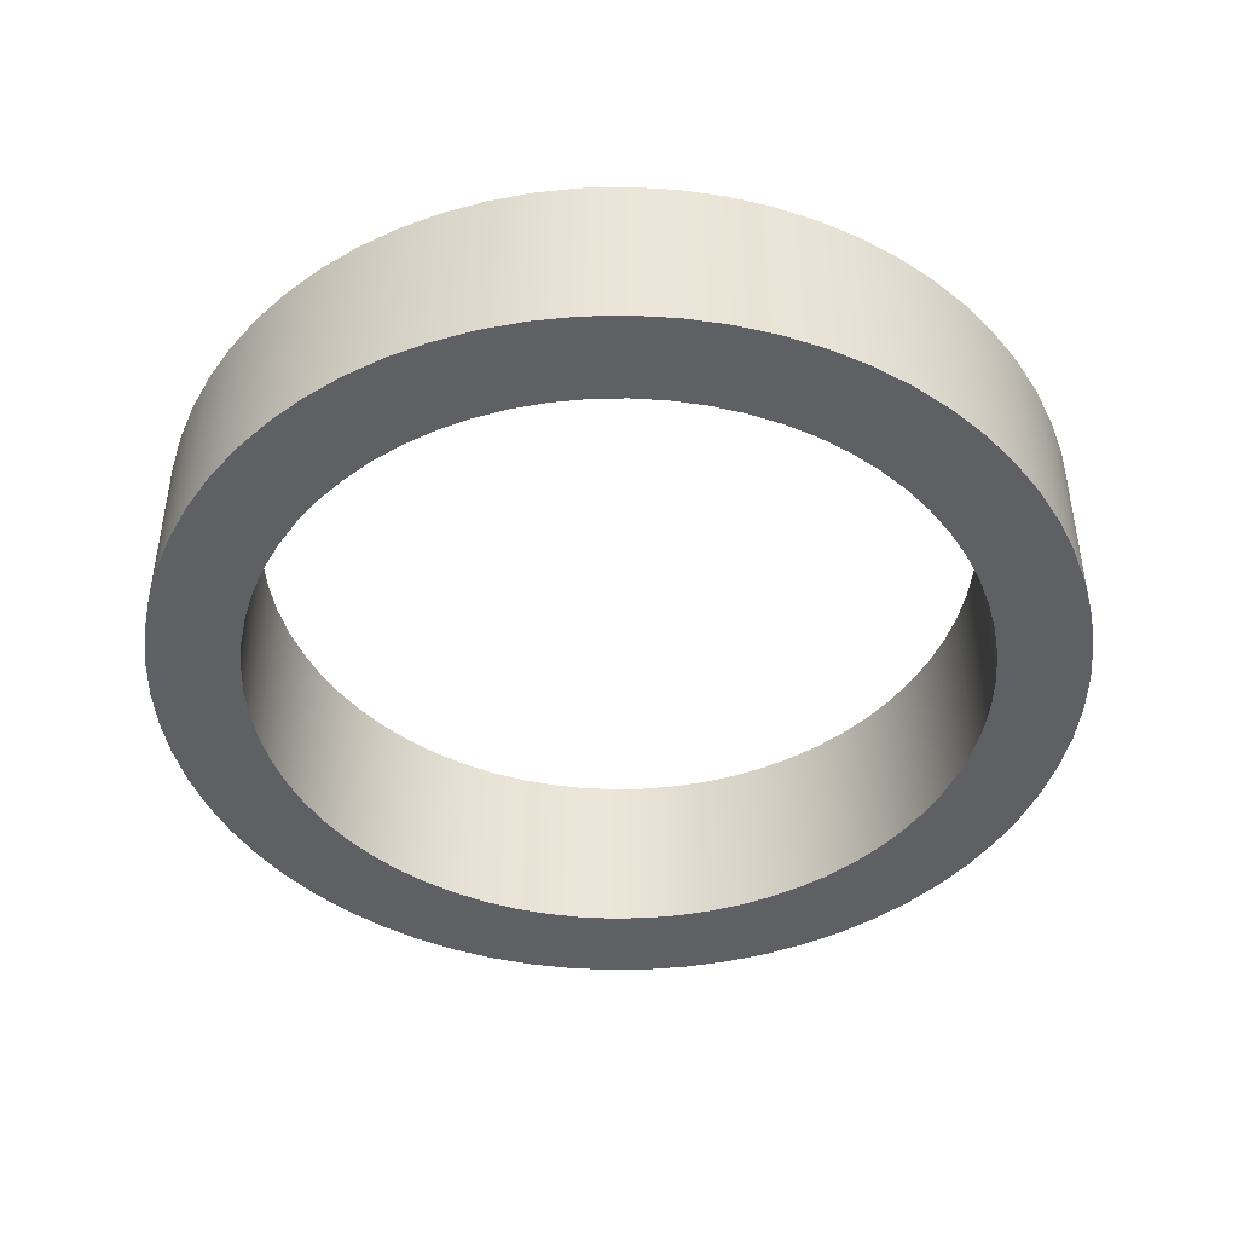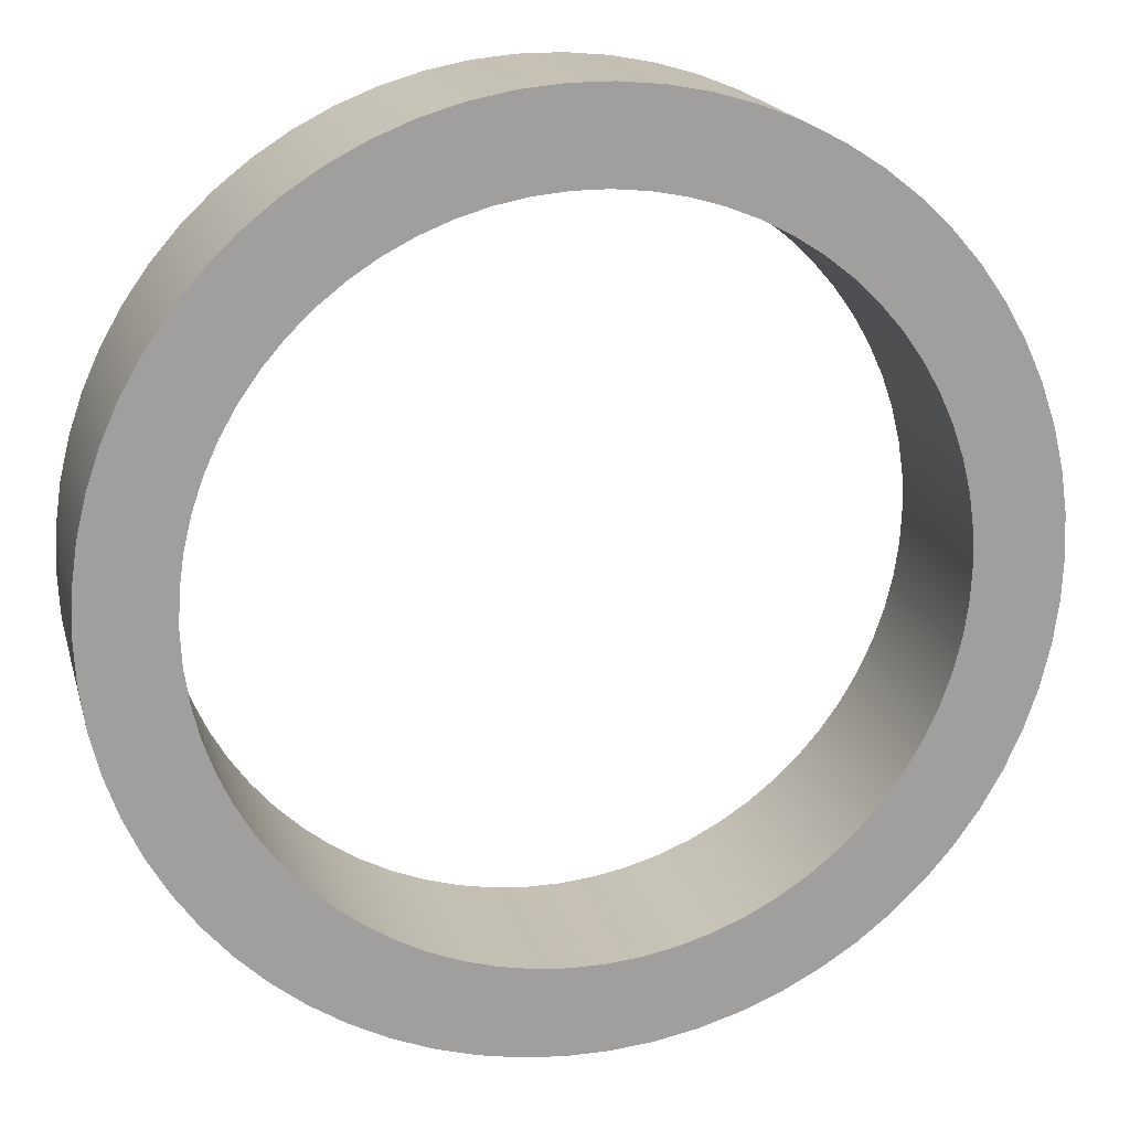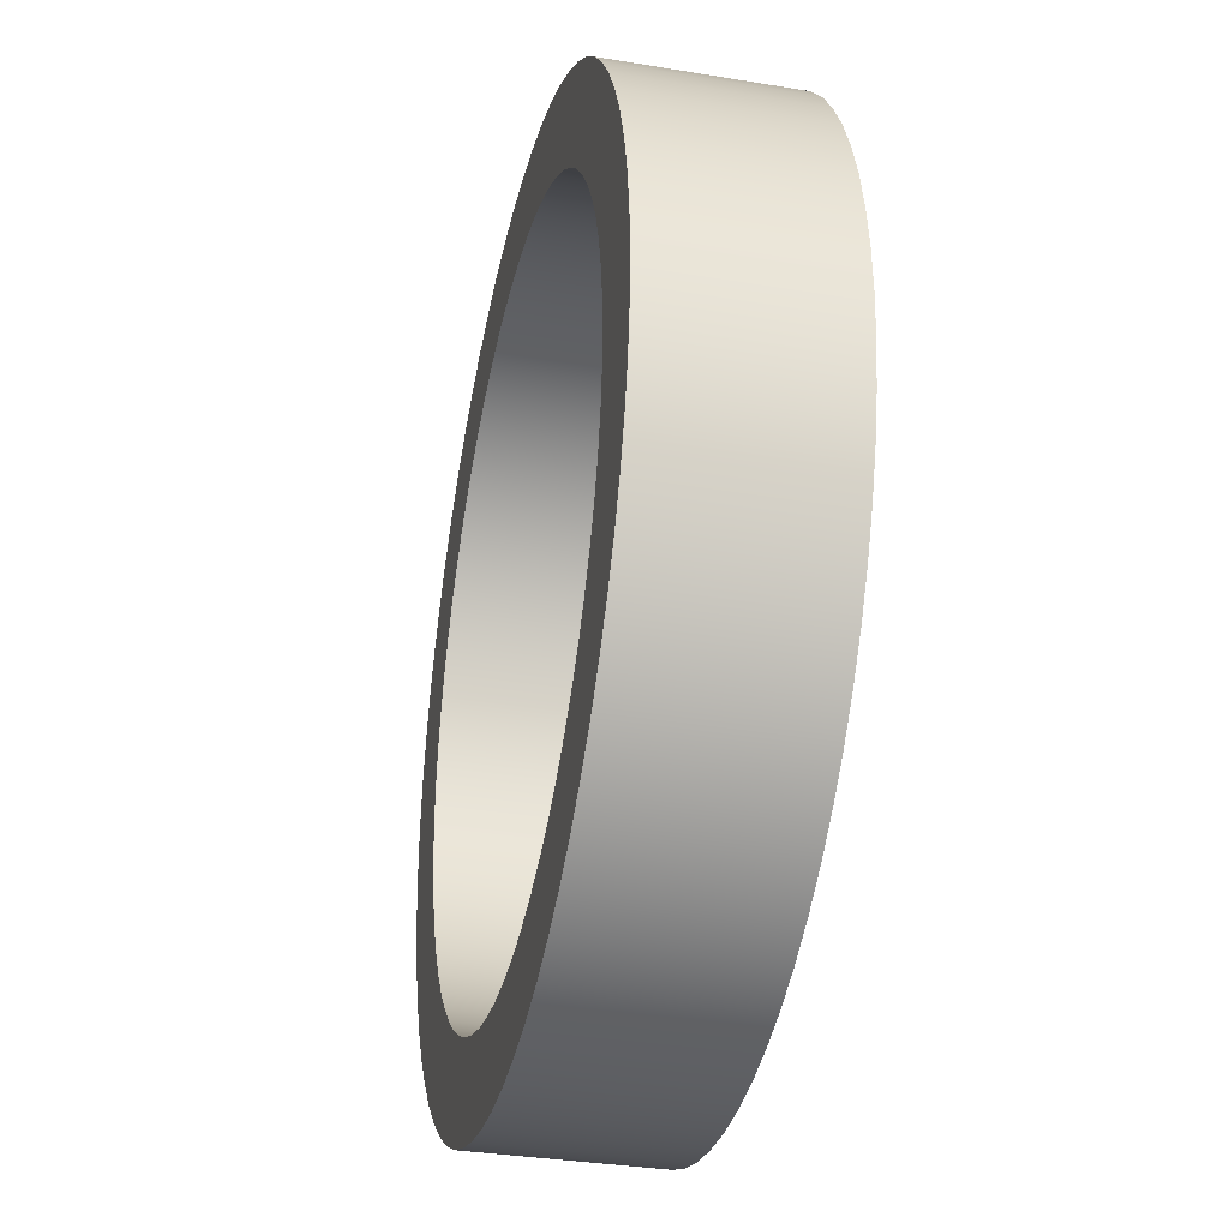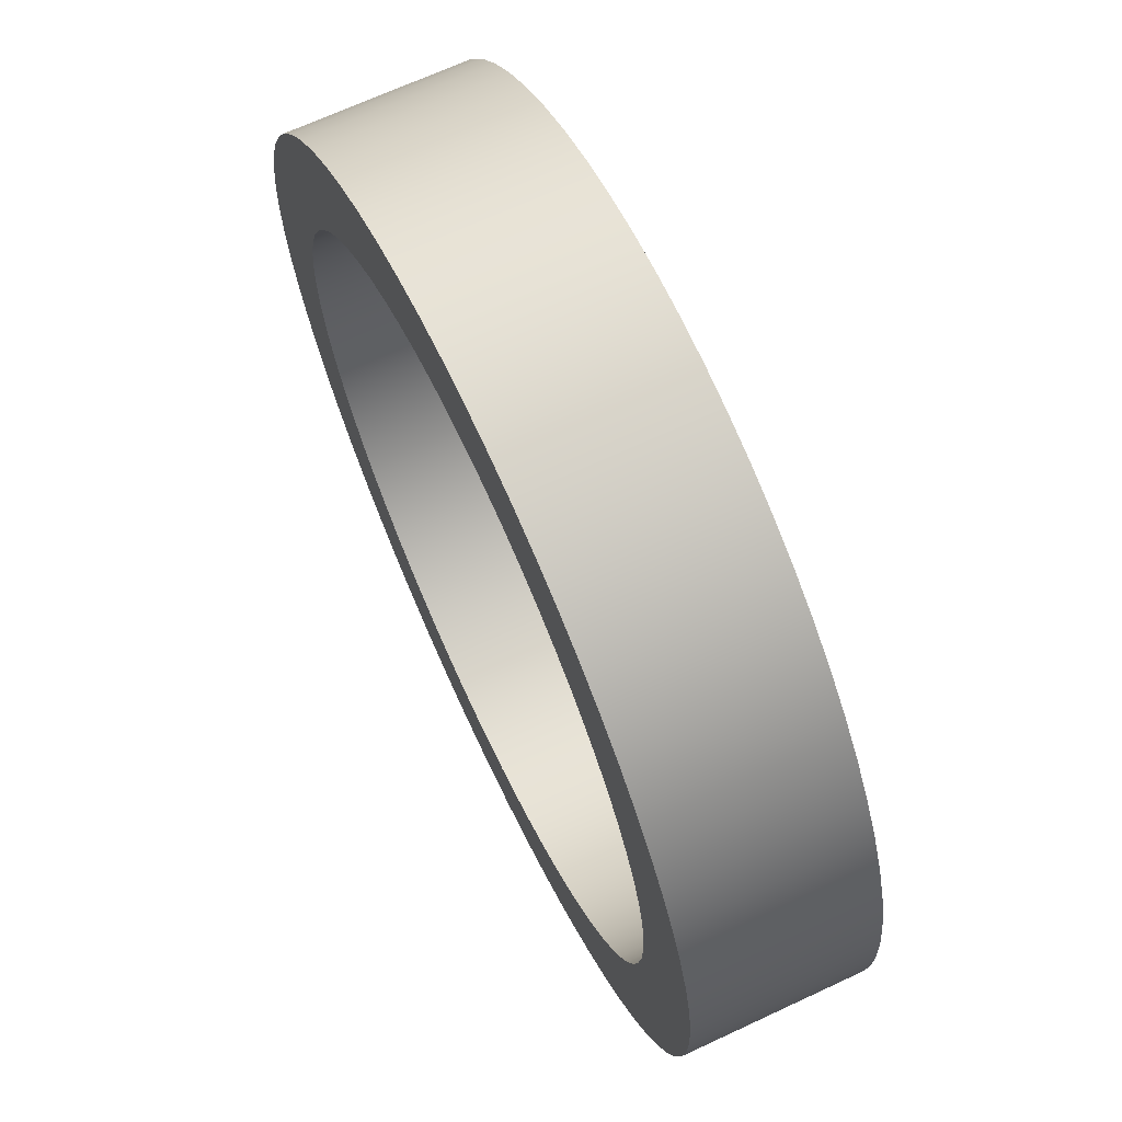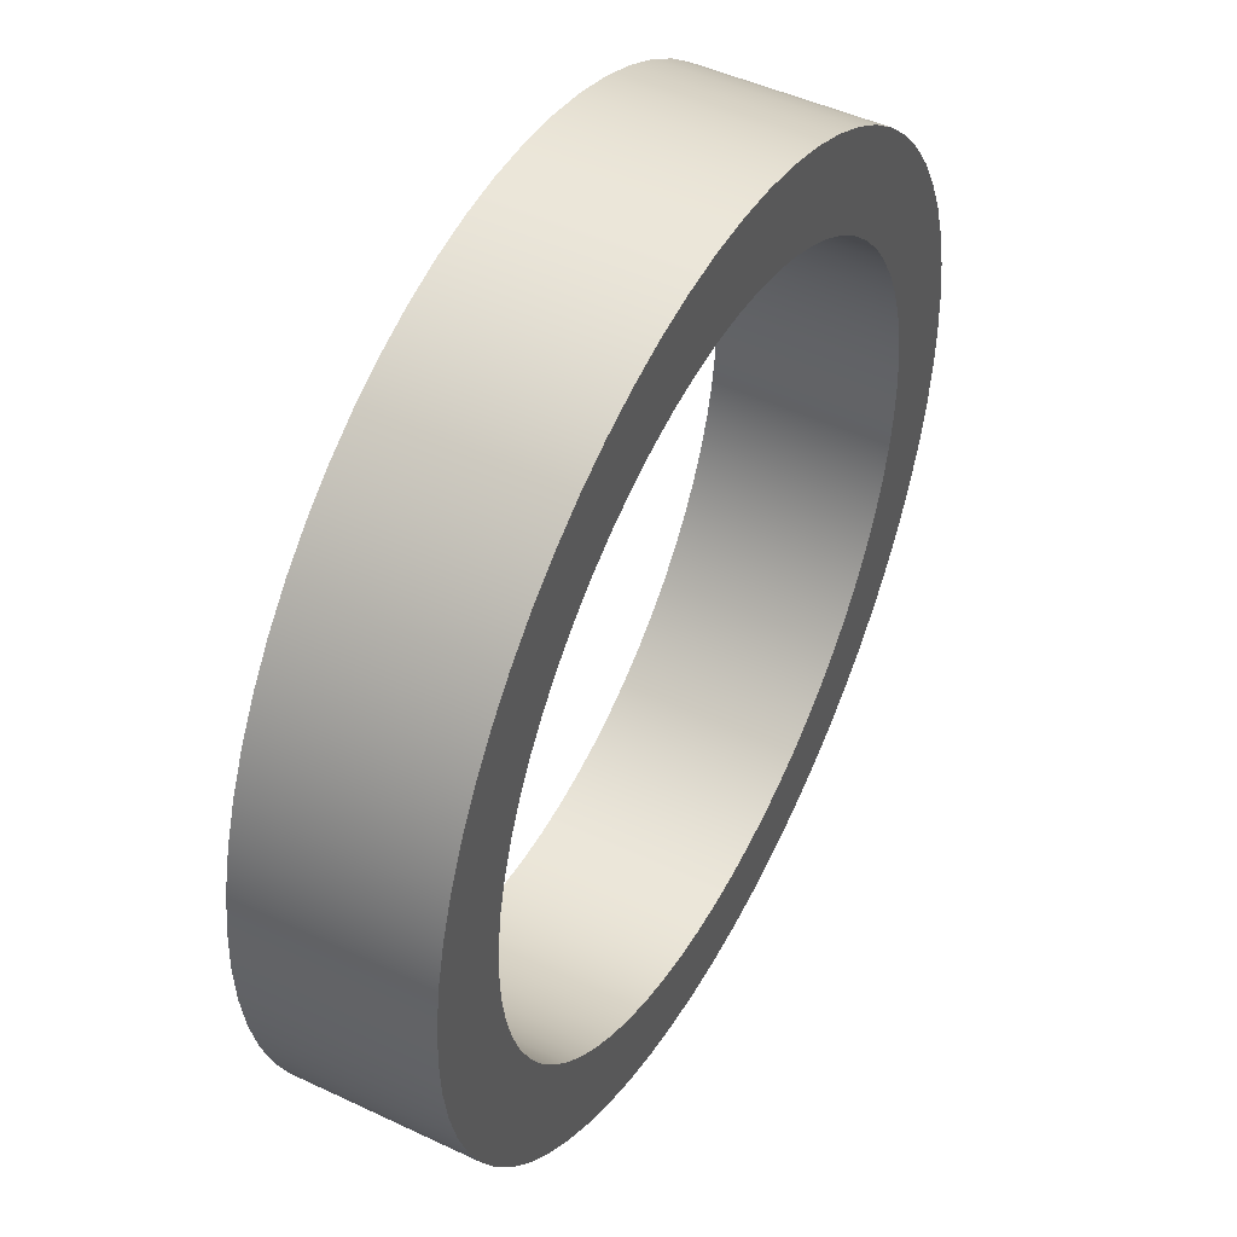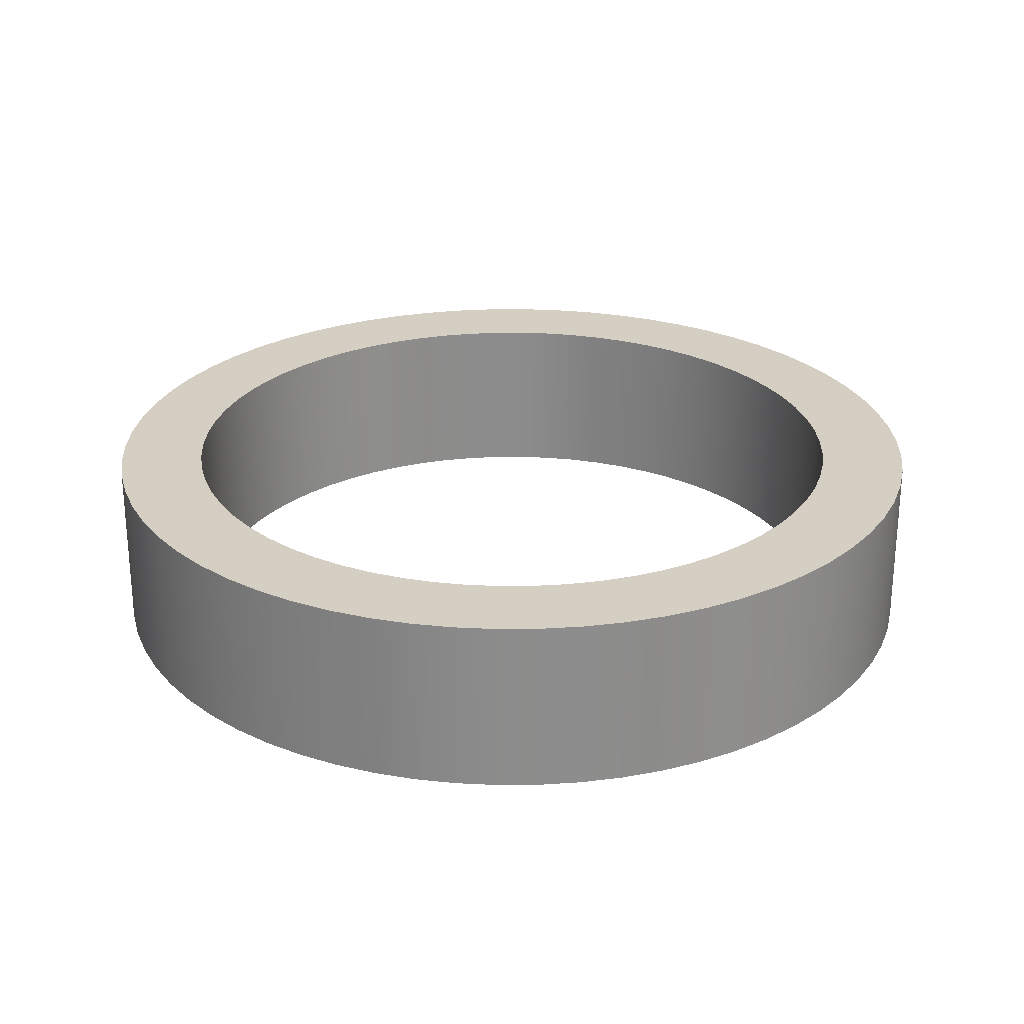
<metadata>
{"format":"obj","ext":"obj","renderer":"f3d","projection":"perspective","resolution":1024,"background":"white","views":[{"elev":-44.6,"azim":34.2,"up":"+Z"},{"elev":18.4,"azim":165.9,"up":"+Y"},{"elev":-33.9,"azim":-102.7,"up":"+Y"},{"elev":67.7,"azim":-115.1,"up":"+Y"},{"elev":47.7,"azim":-62.0,"up":"+Y"},{"elev":25.7,"azim":-28.1,"up":"+Z"}]}
</metadata>
<code>
o Portal
g Portal
v -11.27 6.4 -8.721
v -11.25 6.876 -8.721
v -11.27 6.4 -6.721
v -11.25 6.876 -6.721
v -10.25 6.781 -8.721
v -10.27 6.4 -8.721
v -10.25 6.781 -6.721
v -10.27 6.4 -6.721
v -11.18 7.347 -8.721
v -11.18 7.347 -6.721
v -10.2 7.158 -8.721
v -10.2 7.158 -6.721
v -11.07 7.81 -8.721
v -11.07 7.81 -6.721
v -10.11 7.528 -8.721
v -10.11 7.528 -6.721
v -10.91 8.26 -8.721
v -10.91 8.26 -6.721
v -9.983 7.888 -8.721
v -9.983 7.888 -6.721
v -10.71 8.694 -8.721
v -10.71 8.694 -6.721
v -9.824 8.235 -8.721
v -9.824 8.235 -6.721
v -10.48 9.106 -8.721
v -10.48 9.106 -6.721
v -9.634 8.565 -8.721
v -9.634 8.565 -6.721
v -10.2 9.494 -8.721
v -10.2 9.494 -6.721
v -9.413 8.875 -8.721
v -9.413 8.875 -6.721
v -9.888 9.854 -8.721
v -9.888 9.854 -6.721
v -9.164 9.163 -8.721
v -9.164 9.163 -6.721
v -9.543 10.18 -8.721
v -9.543 10.18 -6.721
v -8.889 9.426 -8.721
v -8.889 9.426 -6.721
v -9.169 10.48 -8.721
v -9.169 10.48 -6.721
v -8.589 9.662 -8.721
v -8.589 9.662 -6.721
v -8.769 10.74 -8.721
v -8.769 10.74 -6.721
v -8.269 9.868 -8.721
v -8.269 9.868 -6.721
v -8.346 10.95 -8.721
v -8.346 10.95 -6.721
v -7.931 10.04 -8.721
v -7.931 10.04 -6.721
v -7.904 11.13 -8.721
v -7.904 11.13 -6.721
v -7.577 10.18 -8.721
v -7.577 10.18 -6.721
v -7.448 11.26 -8.721
v -7.448 11.26 -6.721
v -7.212 10.29 -8.721
v -7.212 10.29 -6.721
v -6.981 11.35 -8.721
v -6.981 11.35 -6.721
v -6.838 10.36 -8.721
v -6.838 10.36 -6.721
v -6.507 11.4 -8.721
v -6.507 11.4 -6.721
v -6.459 10.4 -8.721
v -6.459 10.4 -6.721
v -6.031 11.4 -8.721
v -6.031 11.4 -6.721
v -6.079 10.4 -8.721
v -6.079 10.4 -6.721
v -5.558 11.35 -8.721
v -5.558 11.35 -6.721
v -5.7 10.36 -8.721
v -5.7 10.36 -6.721
v -5.09 11.26 -8.721
v -5.09 11.26 -6.721
v -5.326 10.29 -8.721
v -5.326 10.29 -6.721
v -4.634 11.13 -8.721
v -4.634 11.13 -6.721
v -4.961 10.18 -8.721
v -4.961 10.18 -6.721
v -4.192 10.95 -8.721
v -4.192 10.95 -6.721
v -4.607 10.04 -8.721
v -4.607 10.04 -6.721
v -3.769 10.74 -8.721
v -3.769 10.74 -6.721
v -4.269 9.868 -8.721
v -4.269 9.868 -6.721
v -3.369 10.48 -8.721
v -3.369 10.48 -6.721
v -3.949 9.662 -8.721
v -3.949 9.662 -6.721
v -2.995 10.18 -8.721
v -2.995 10.18 -6.721
v -3.65 9.426 -8.721
v -3.65 9.426 -6.721
v -2.65 9.854 -8.721
v -2.65 9.854 -6.721
v -3.374 9.163 -8.721
v -3.374 9.163 -6.721
v -2.339 9.494 -8.721
v -2.339 9.494 -6.721
v -3.125 8.875 -8.721
v -3.125 8.875 -6.721
v -2.063 9.106 -8.721
v -2.063 9.106 -6.721
v -2.904 8.565 -8.721
v -2.904 8.565 -6.721
v -1.825 8.694 -8.721
v -1.825 8.694 -6.721
v -2.714 8.235 -8.721
v -2.714 8.235 -6.721
v -1.627 8.26 -8.721
v -1.627 8.26 -6.721
v -2.556 7.888 -8.721
v -2.556 7.888 -6.721
v -1.472 7.81 -8.721
v -1.472 7.81 -6.721
v -2.431 7.528 -8.721
v -2.431 7.528 -6.721
v -1.359 7.347 -8.721
v -1.359 7.347 -6.721
v -2.341 7.158 -8.721
v -2.341 7.158 -6.721
v -1.292 6.876 -8.721
v -1.292 6.876 -6.721
v -2.287 6.781 -8.721
v -2.287 6.781 -6.721
v -1.269 6.4 -8.721
v -1.269 6.4 -6.721
v -2.269 6.4 -8.721
v -2.269 6.4 -6.721
v -1.292 5.924 -8.721
v -1.292 5.924 -6.721
v -2.287 6.019 -8.721
v -2.287 6.019 -6.721
v -1.359 5.453 -8.721
v -1.359 5.453 -6.721
v -2.341 5.642 -8.721
v -2.341 5.642 -6.721
v -1.472 4.99 -8.721
v -1.472 4.99 -6.721
v -2.431 5.272 -8.721
v -2.431 5.272 -6.721
v -1.627 4.54 -8.721
v -1.627 4.54 -6.721
v -2.556 4.912 -8.721
v -2.556 4.912 -6.721
v -1.825 4.106 -8.721
v -1.825 4.106 -6.721
v -2.714 4.565 -8.721
v -2.714 4.565 -6.721
v -2.063 3.694 -8.721
v -2.063 3.694 -6.721
v -2.904 4.235 -8.721
v -2.904 4.235 -6.721
v -2.339 3.306 -8.721
v -2.339 3.306 -6.721
v -3.125 3.925 -8.721
v -3.125 3.925 -6.721
v -2.65 2.946 -8.721
v -2.65 2.946 -6.721
v -3.374 3.637 -8.721
v -3.374 3.637 -6.721
v -2.995 2.617 -8.721
v -2.995 2.617 -6.721
v -3.65 3.374 -8.721
v -3.65 3.374 -6.721
v -3.369 2.323 -8.721
v -3.369 2.323 -6.721
v -3.949 3.138 -8.721
v -3.949 3.138 -6.721
v -3.769 2.065 -8.721
v -3.769 2.065 -6.721
v -4.269 2.932 -8.721
v -4.269 2.932 -6.721
v -4.192 1.847 -8.721
v -4.192 1.847 -6.721
v -4.607 2.757 -8.721
v -4.607 2.757 -6.721
v -4.634 1.67 -8.721
v -4.634 1.67 -6.721
v -4.961 2.616 -8.721
v -4.961 2.616 -6.721
v -5.09 1.535 -8.721
v -5.09 1.535 -6.721
v -5.326 2.508 -8.721
v -5.326 2.508 -6.721
v -5.558 1.445 -8.721
v -5.558 1.445 -6.721
v -5.7 2.436 -8.721
v -5.7 2.436 -6.721
v -6.031 1.4 -8.721
v -6.031 1.4 -6.721
v -6.079 2.4 -8.721
v -6.079 2.4 -6.721
v -6.507 1.4 -8.721
v -6.507 1.4 -6.721
v -6.459 2.4 -8.721
v -6.459 2.4 -6.721
v -6.981 1.445 -8.721
v -6.981 1.445 -6.721
v -6.838 2.436 -8.721
v -6.838 2.436 -6.721
v -7.448 1.535 -8.721
v -7.448 1.535 -6.721
v -7.212 2.508 -8.721
v -7.212 2.508 -6.721
v -7.904 1.67 -8.721
v -7.904 1.67 -6.721
v -7.577 2.616 -8.721
v -7.577 2.616 -6.721
v -8.346 1.847 -8.721
v -8.346 1.847 -6.721
v -7.931 2.757 -8.721
v -7.931 2.757 -6.721
v -8.769 2.065 -8.721
v -8.769 2.065 -6.721
v -8.269 2.932 -8.721
v -8.269 2.932 -6.721
v -9.169 2.323 -8.721
v -9.169 2.323 -6.721
v -8.589 3.138 -8.721
v -8.589 3.138 -6.721
v -9.543 2.617 -8.721
v -9.543 2.617 -6.721
v -8.889 3.374 -8.721
v -8.889 3.374 -6.721
v -9.888 2.946 -8.721
v -9.888 2.946 -6.721
v -9.164 3.637 -8.721
v -9.164 3.637 -6.721
v -10.2 3.306 -8.721
v -10.2 3.306 -6.721
v -9.413 3.925 -8.721
v -9.413 3.925 -6.721
v -10.48 3.694 -8.721
v -10.48 3.694 -6.721
v -9.634 4.235 -8.721
v -9.634 4.235 -6.721
v -10.71 4.106 -8.721
v -10.71 4.106 -6.721
v -9.824 4.565 -8.721
v -9.824 4.565 -6.721
v -10.91 4.54 -8.721
v -10.91 4.54 -6.721
v -9.983 4.912 -8.721
v -9.983 4.912 -6.721
v -11.07 4.99 -8.721
v -11.07 4.99 -6.721
v -10.11 5.272 -8.721
v -10.11 5.272 -6.721
v -11.18 5.453 -8.721
v -11.18 5.453 -6.721
v -10.2 5.642 -8.721
v -10.2 5.642 -6.721
v -11.25 5.924 -8.721
v -11.25 5.924 -6.721
v -10.25 6.019 -8.721
v -10.25 6.019 -6.721
f 3 4 2 1
f 7 8 6 5
f 4 10 9 2
f 12 7 5 11
f 10 14 13 9
f 16 12 11 15
f 14 18 17 13
f 20 16 15 19
f 18 22 21 17
f 24 20 19 23
f 22 26 25 21
f 28 24 23 27
f 26 30 29 25
f 32 28 27 31
f 30 34 33 29
f 36 32 31 35
f 34 38 37 33
f 40 36 35 39
f 38 42 41 37
f 44 40 39 43
f 42 46 45 41
f 48 44 43 47
f 46 50 49 45
f 52 48 47 51
f 50 54 53 49
f 56 52 51 55
f 54 58 57 53
f 60 56 55 59
f 58 62 61 57
f 64 60 59 63
f 62 66 65 61
f 68 64 63 67
f 66 70 69 65
f 72 68 67 71
f 70 74 73 69
f 76 72 71 75
f 74 78 77 73
f 80 76 75 79
f 78 82 81 77
f 84 80 79 83
f 82 86 85 81
f 88 84 83 87
f 86 90 89 85
f 92 88 87 91
f 90 94 93 89
f 96 92 91 95
f 94 98 97 93
f 100 96 95 99
f 98 102 101 97
f 104 100 99 103
f 102 106 105 101
f 108 104 103 107
f 106 110 109 105
f 112 108 107 111
f 110 114 113 109
f 116 112 111 115
f 114 118 117 113
f 120 116 115 119
f 118 122 121 117
f 124 120 119 123
f 122 126 125 121
f 128 124 123 127
f 126 130 129 125
f 132 128 127 131
f 130 134 133 129
f 136 132 131 135
f 134 138 137 133
f 140 136 135 139
f 138 142 141 137
f 144 140 139 143
f 142 146 145 141
f 148 144 143 147
f 146 150 149 145
f 152 148 147 151
f 150 154 153 149
f 156 152 151 155
f 154 158 157 153
f 160 156 155 159
f 158 162 161 157
f 164 160 159 163
f 162 166 165 161
f 168 164 163 167
f 166 170 169 165
f 172 168 167 171
f 170 174 173 169
f 176 172 171 175
f 174 178 177 173
f 180 176 175 179
f 178 182 181 177
f 184 180 179 183
f 182 186 185 181
f 188 184 183 187
f 186 190 189 185
f 192 188 187 191
f 190 194 193 189
f 196 192 191 195
f 194 198 197 193
f 200 196 195 199
f 198 202 201 197
f 204 200 199 203
f 202 206 205 201
f 208 204 203 207
f 206 210 209 205
f 212 208 207 211
f 210 214 213 209
f 216 212 211 215
f 214 218 217 213
f 220 216 215 219
f 218 222 221 217
f 224 220 219 223
f 222 226 225 221
f 228 224 223 227
f 226 230 229 225
f 232 228 227 231
f 230 234 233 229
f 236 232 231 235
f 234 238 237 233
f 240 236 235 239
f 238 242 241 237
f 244 240 239 243
f 242 246 245 241
f 248 244 243 247
f 246 250 249 245
f 252 248 247 251
f 250 254 253 249
f 256 252 251 255
f 254 258 257 253
f 260 256 255 259
f 258 262 261 257
f 264 260 259 263
f 262 3 1 261
f 8 264 263 6
f 8 7 4 3
f 5 6 1 2
f 7 12 10 4
f 11 5 2 9
f 12 16 14 10
f 15 11 9 13
f 16 20 18 14
f 19 15 13 17
f 20 24 22 18
f 23 19 17 21
f 24 28 26 22
f 27 23 21 25
f 28 32 30 26
f 31 27 25 29
f 32 36 34 30
f 35 31 29 33
f 36 40 38 34
f 39 35 33 37
f 40 44 42 38
f 43 39 37 41
f 44 48 46 42
f 47 43 41 45
f 48 52 50 46
f 51 47 45 49
f 52 56 54 50
f 55 51 49 53
f 56 60 58 54
f 59 55 53 57
f 60 64 62 58
f 63 59 57 61
f 64 68 66 62
f 67 63 61 65
f 68 72 70 66
f 71 67 65 69
f 72 76 74 70
f 75 71 69 73
f 76 80 78 74
f 79 75 73 77
f 80 84 82 78
f 83 79 77 81
f 84 88 86 82
f 87 83 81 85
f 88 92 90 86
f 91 87 85 89
f 92 96 94 90
f 95 91 89 93
f 96 100 98 94
f 99 95 93 97
f 100 104 102 98
f 103 99 97 101
f 104 108 106 102
f 107 103 101 105
f 108 112 110 106
f 111 107 105 109
f 112 116 114 110
f 115 111 109 113
f 116 120 118 114
f 119 115 113 117
f 120 124 122 118
f 123 119 117 121
f 124 128 126 122
f 127 123 121 125
f 128 132 130 126
f 131 127 125 129
f 132 136 134 130
f 135 131 129 133
f 136 140 138 134
f 139 135 133 137
f 140 144 142 138
f 143 139 137 141
f 144 148 146 142
f 147 143 141 145
f 148 152 150 146
f 151 147 145 149
f 152 156 154 150
f 155 151 149 153
f 156 160 158 154
f 159 155 153 157
f 160 164 162 158
f 163 159 157 161
f 164 168 166 162
f 167 163 161 165
f 168 172 170 166
f 171 167 165 169
f 172 176 174 170
f 175 171 169 173
f 176 180 178 174
f 179 175 173 177
f 180 184 182 178
f 183 179 177 181
f 184 188 186 182
f 187 183 181 185
f 188 192 190 186
f 191 187 185 189
f 192 196 194 190
f 195 191 189 193
f 196 200 198 194
f 199 195 193 197
f 200 204 202 198
f 203 199 197 201
f 204 208 206 202
f 207 203 201 205
f 208 212 210 206
f 211 207 205 209
f 212 216 214 210
f 215 211 209 213
f 216 220 218 214
f 219 215 213 217
f 220 224 222 218
f 223 219 217 221
f 224 228 226 222
f 227 223 221 225
f 228 232 230 226
f 231 227 225 229
f 232 236 234 230
f 235 231 229 233
f 236 240 238 234
f 239 235 233 237
f 240 244 242 238
f 243 239 237 241
f 244 248 246 242
f 247 243 241 245
f 248 252 250 246
f 251 247 245 249
f 252 256 254 250
f 255 251 249 253
f 256 260 258 254
f 259 255 253 257
f 260 264 262 258
f 263 259 257 261
f 264 8 3 262
f 6 263 261 1

</code>
